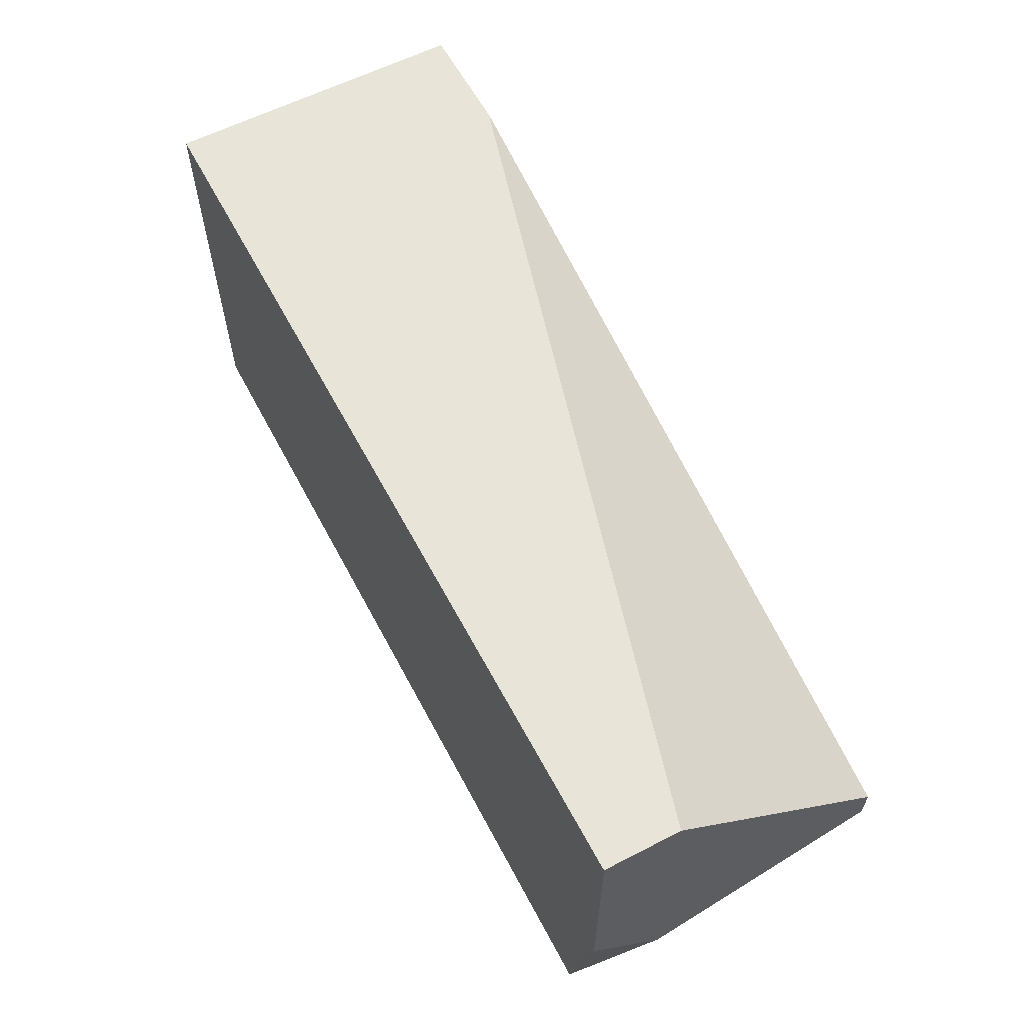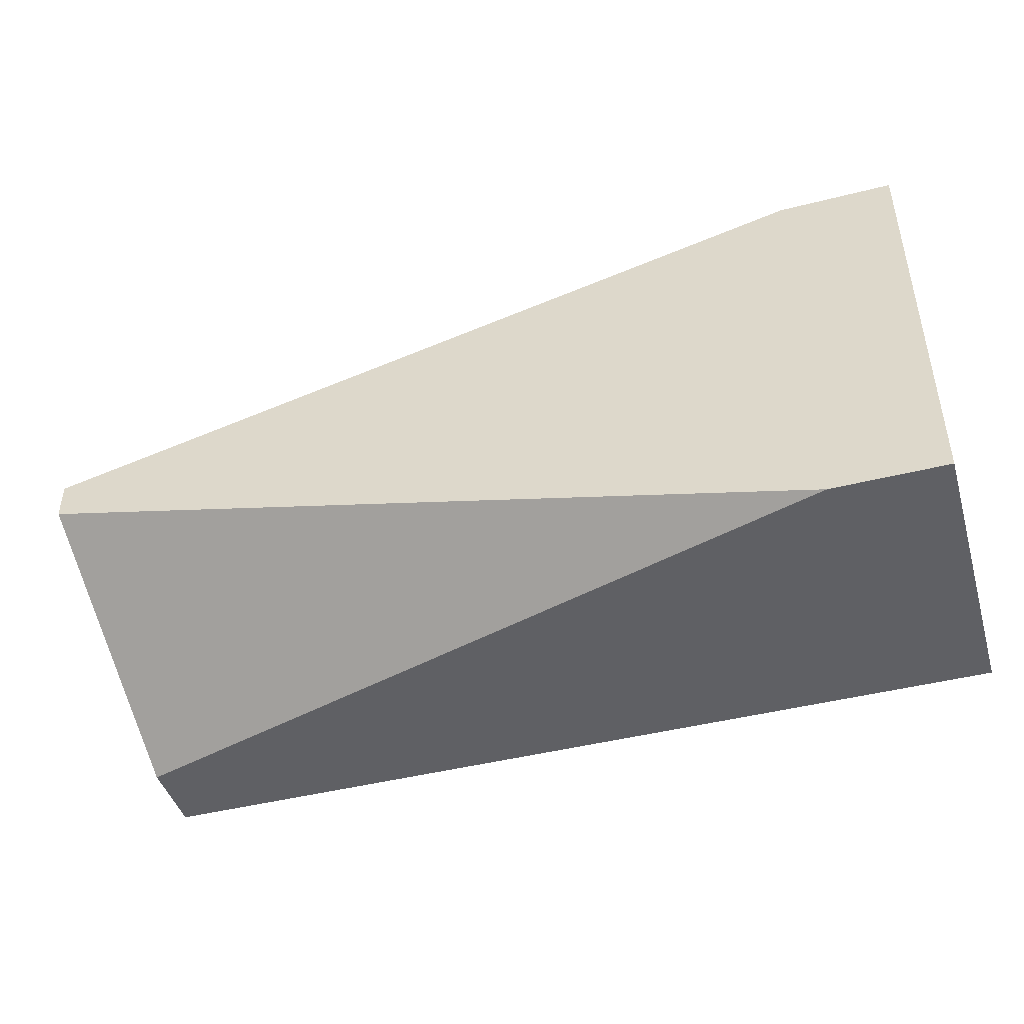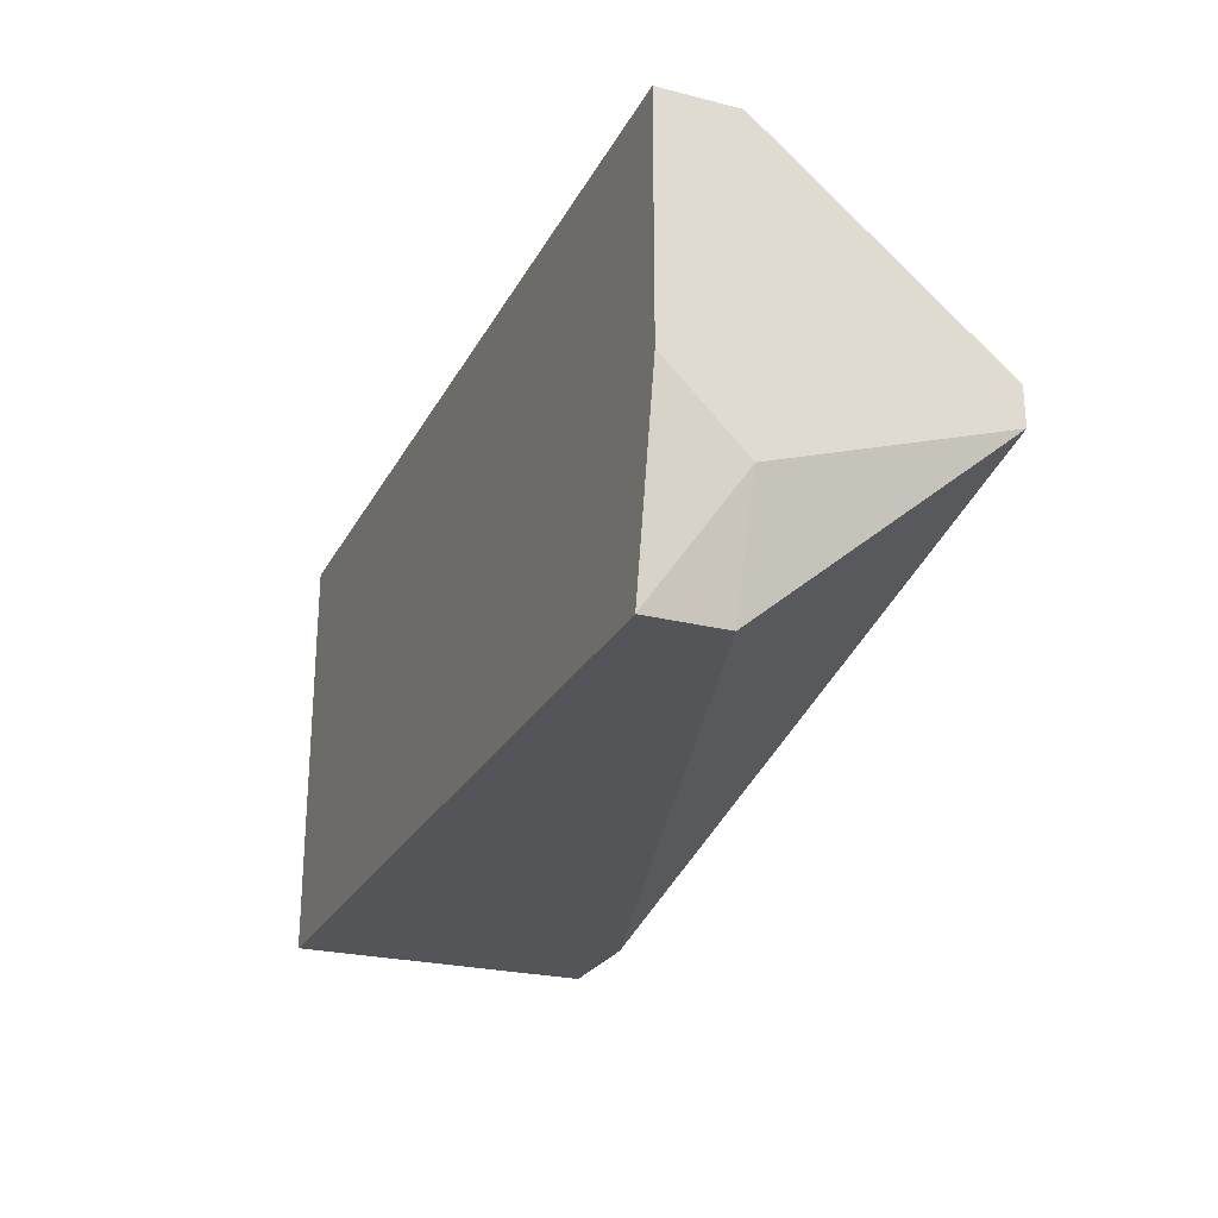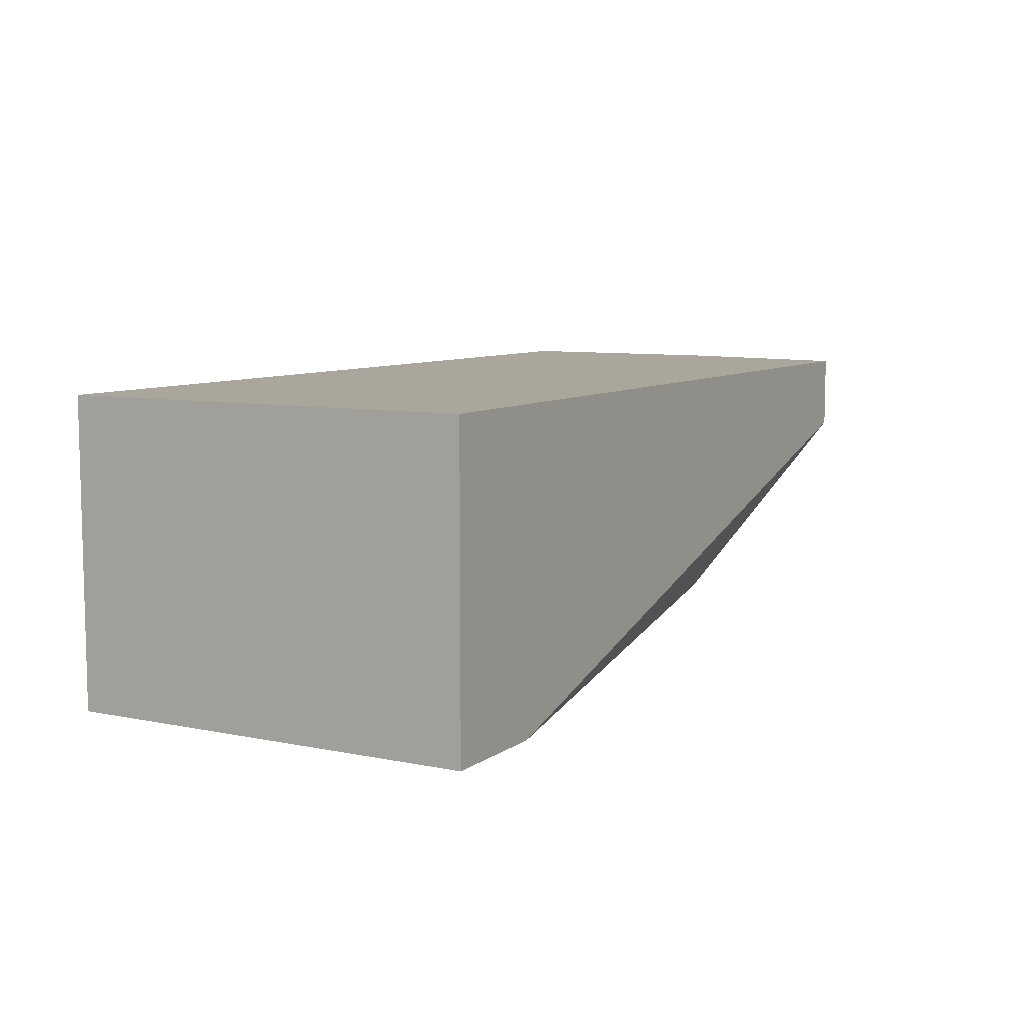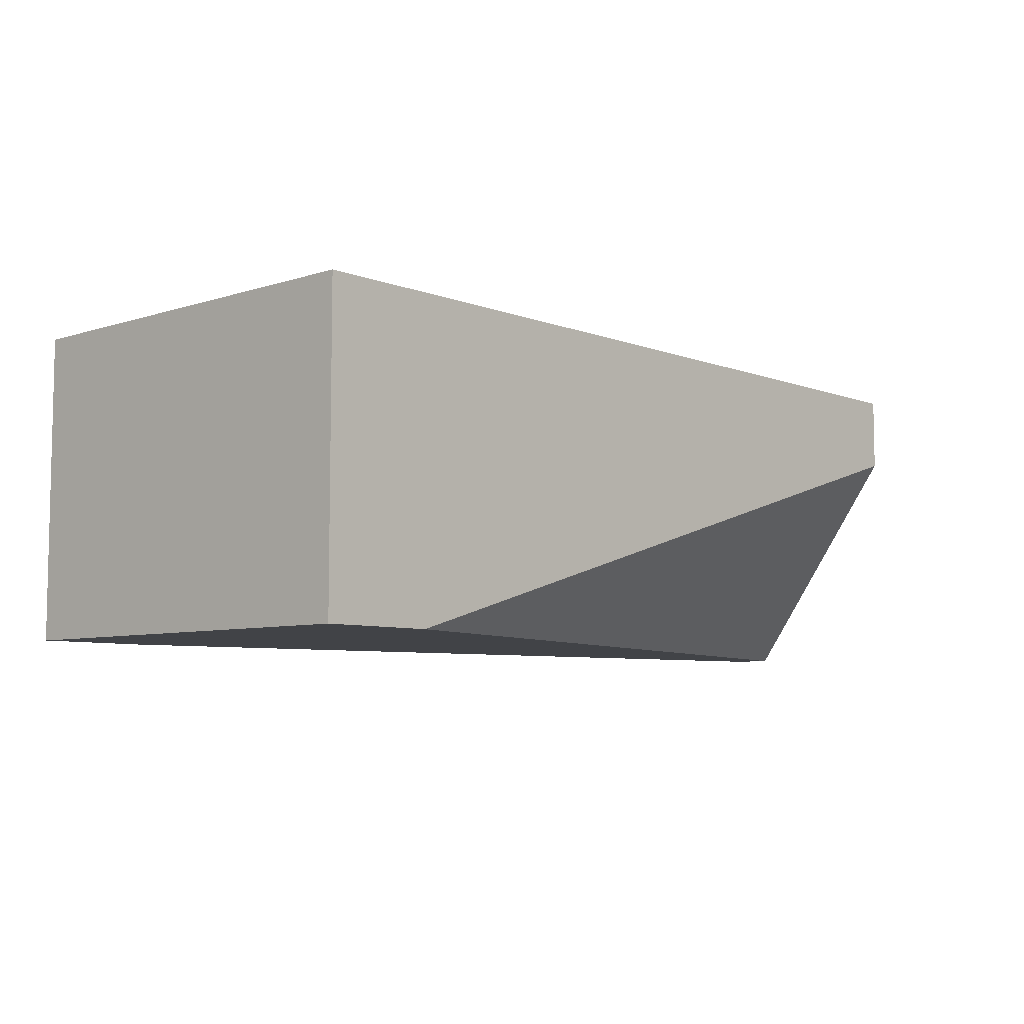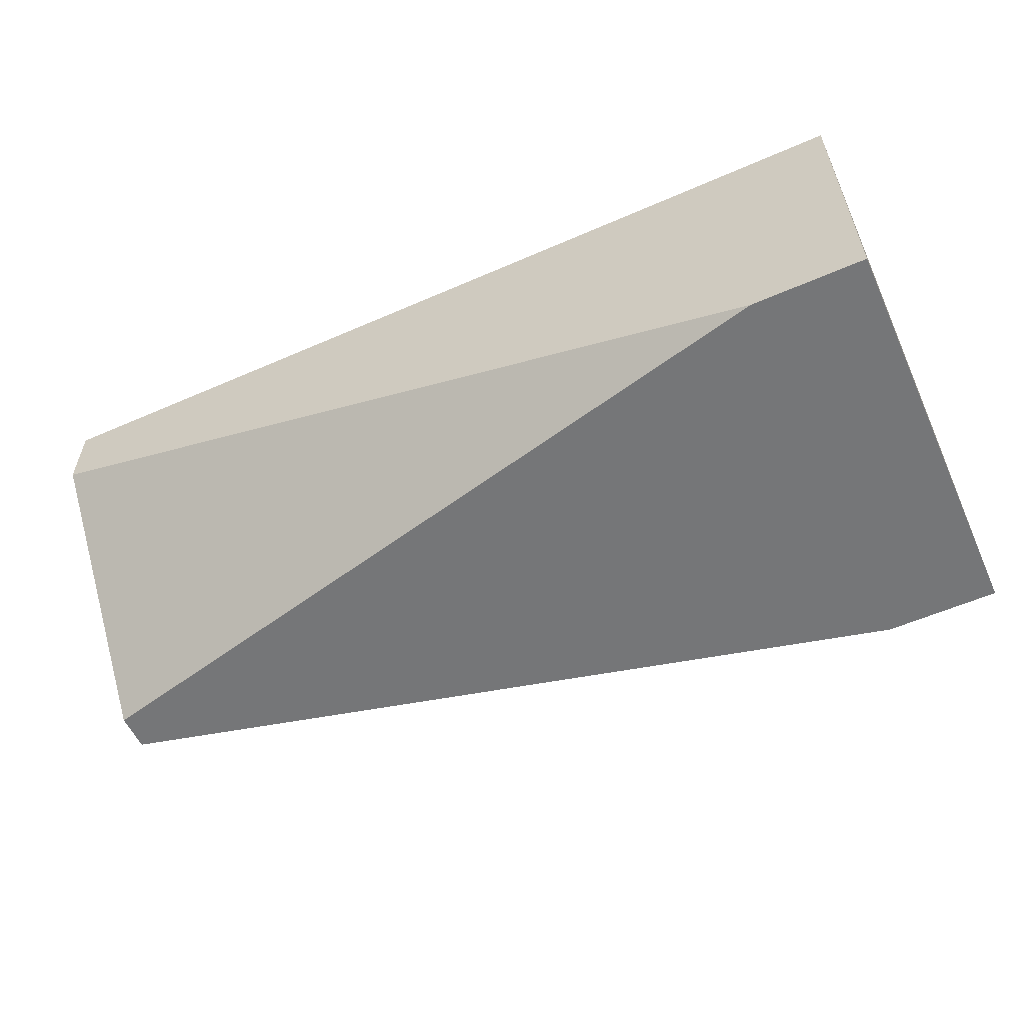
<metadata>
{"format":"obj","ext":"obj","renderer":"f3d","projection":"perspective","resolution":1024,"background":"white","views":[{"elev":59.8,"azim":62.2,"up":"+Y"},{"elev":-44.4,"azim":-163.5,"up":"+Y"},{"elev":-24.8,"azim":67.7,"up":"+Y"},{"elev":8.0,"azim":-60.4,"up":"+Z"},{"elev":-6.9,"azim":-47.5,"up":"+Z"},{"elev":-56.8,"azim":-155.5,"up":"+Z"}]}
</metadata>
<code>
v -0.006712 0.01362 0.02948
v -0.006712 0.000153 0.02948
v -0.01039 0.01362 0.03928
v -0.01039 0.01362 0.02948
v -0.01039 0.000153 0.03928
v -0.01039 0.000153 0.02948
v 0.01777 0.000153 0.03928
v 0.01777 0.000153 0.03683
v 0.019 0.003828 0.03683
v 0.019 0.01362 0.03928
v 0.019 0.01362 0.03683
v 0.019 0.006276 0.03928
v 0.019 0.006276 0.02948
v 0.019 0.0075 0.02948
f 7 9 12
f 10 11 3
f 10 3 7
f 11 10 14
f 14 2 4
f 3 11 4
f 3 4 5
f 2 7 5
f 7 3 5
f 4 2 6
f 5 4 6
f 2 5 6
f 7 2 8
f 14 10 13
f 2 14 13
f 8 2 13
f 11 14 1
f 14 4 1
f 4 11 1
f 7 8 9
f 13 10 9
f 8 13 9
f 10 7 12
f 9 10 12

</code>
